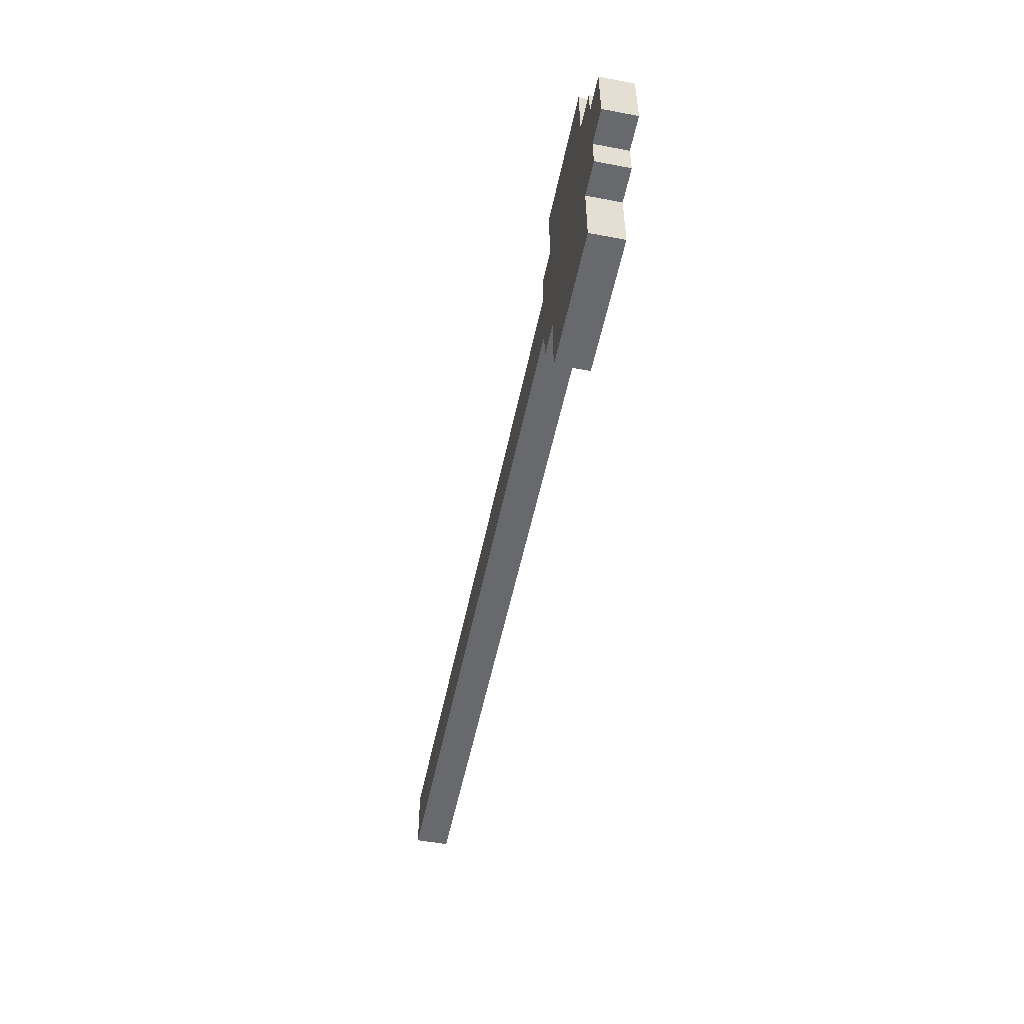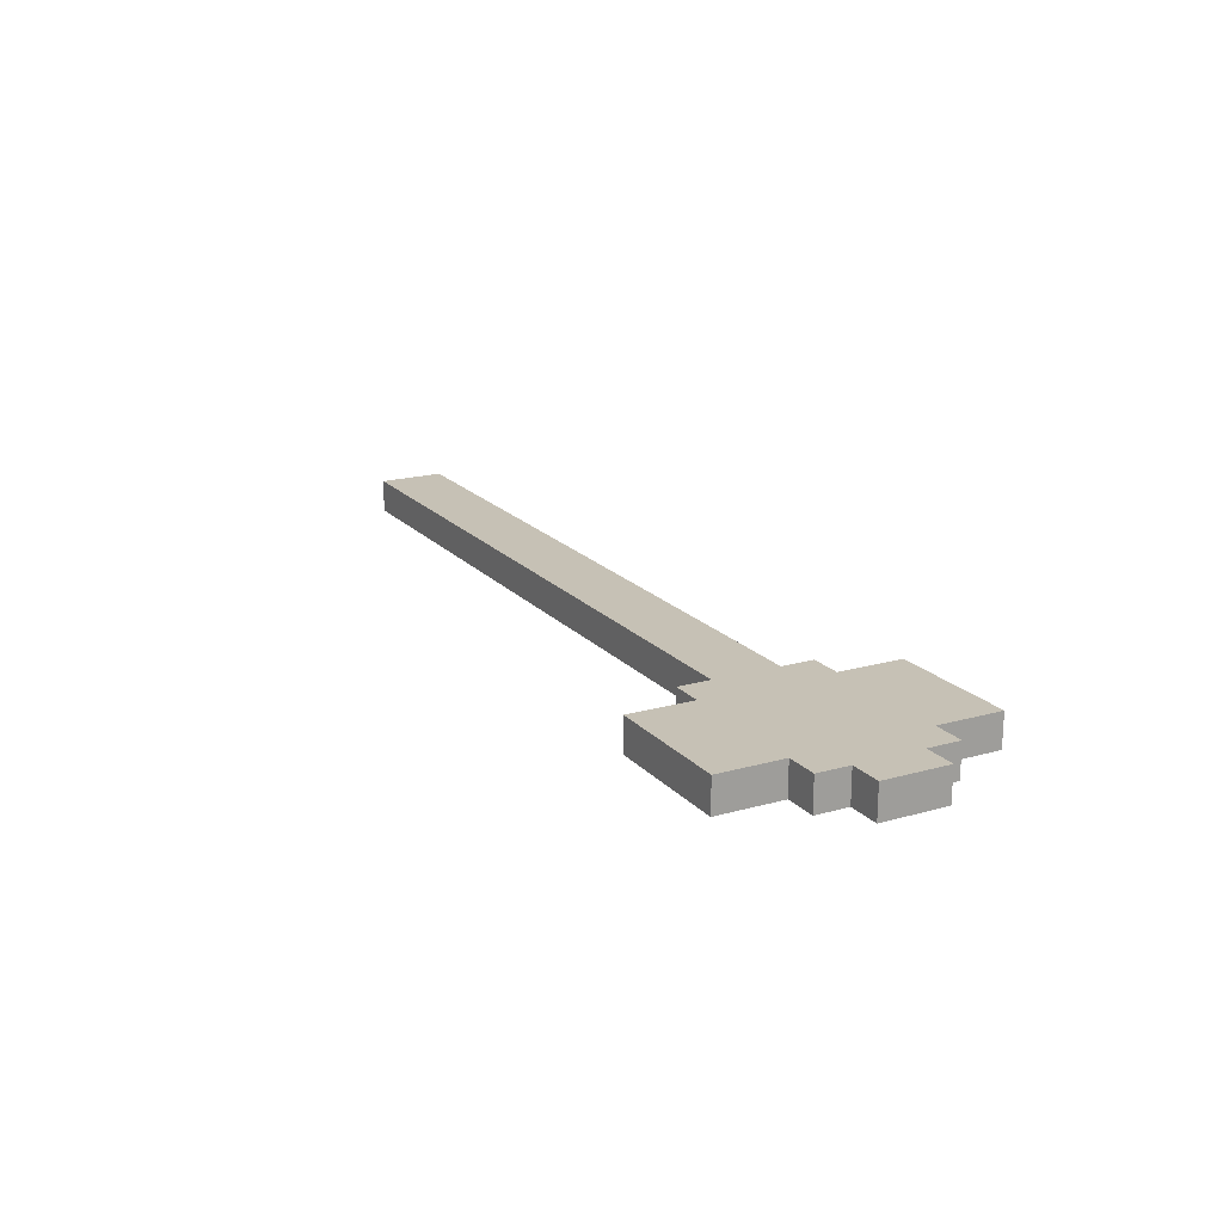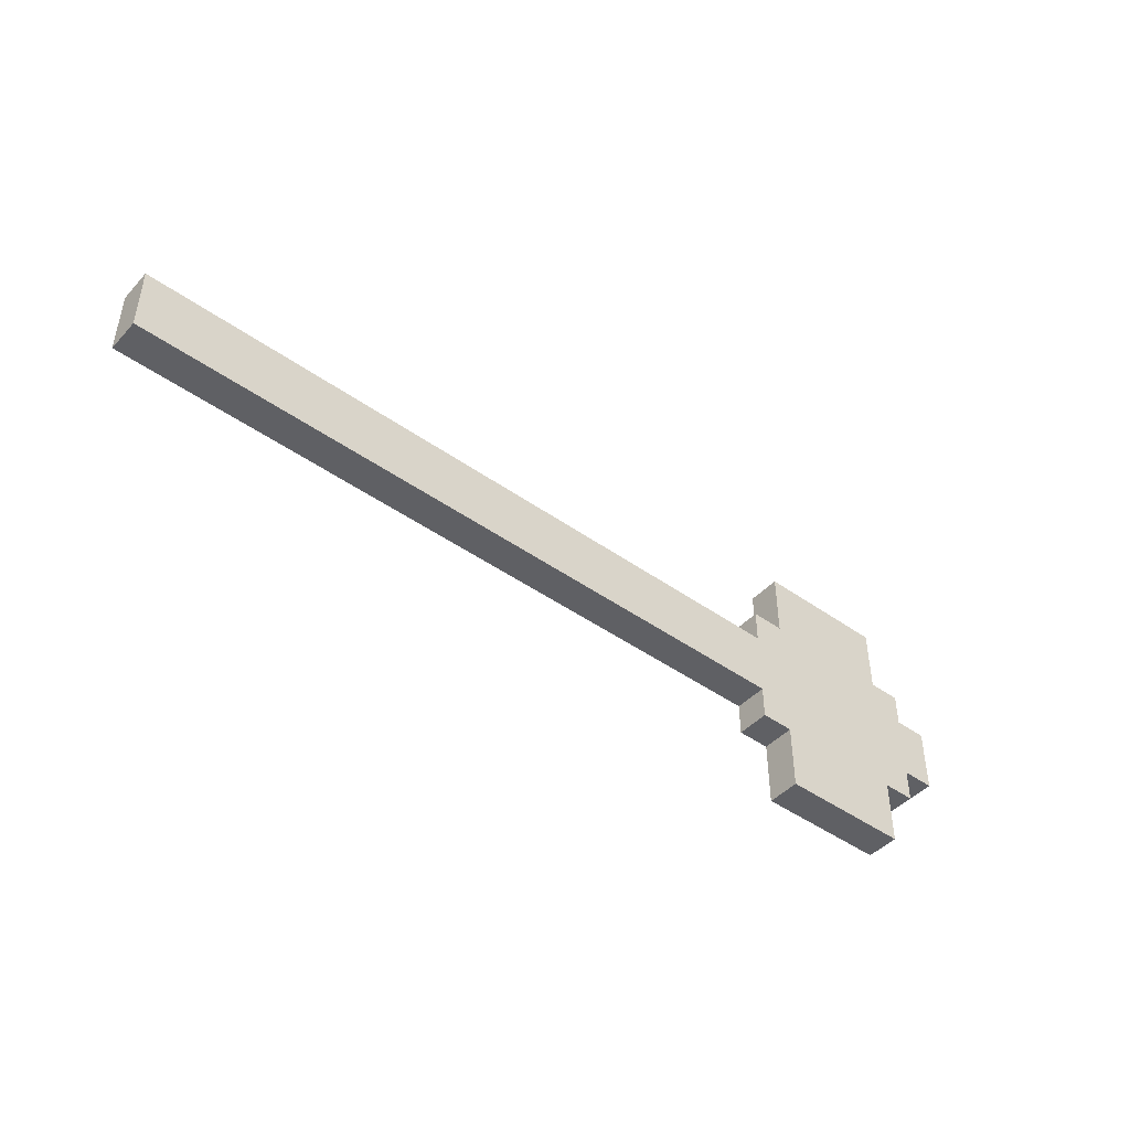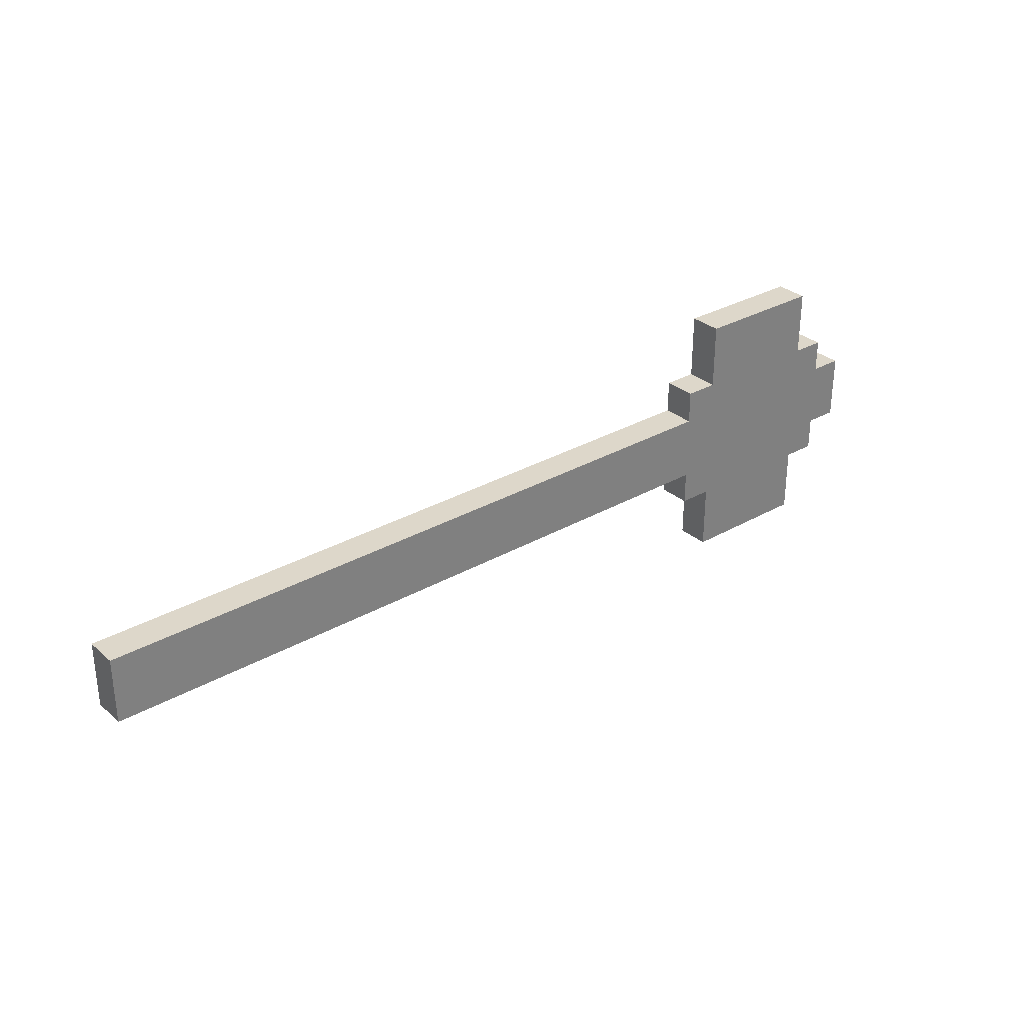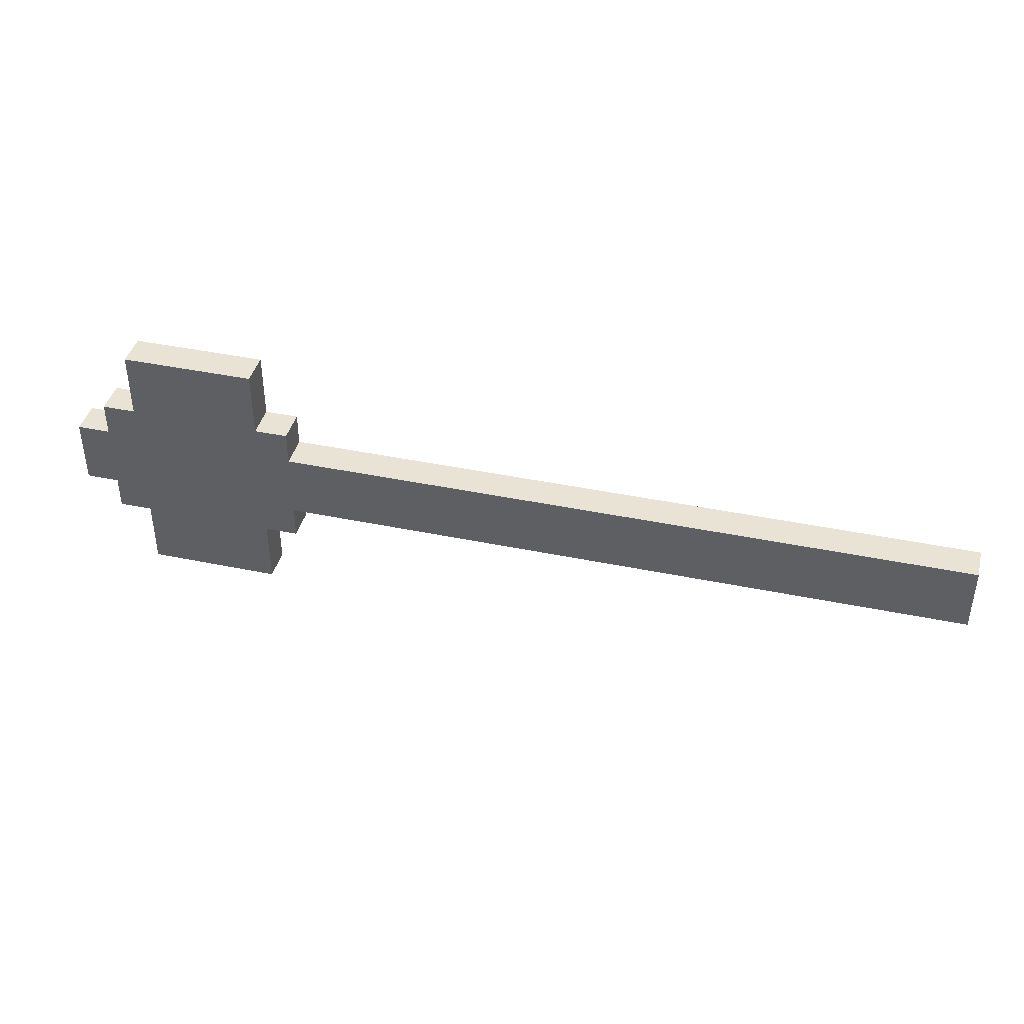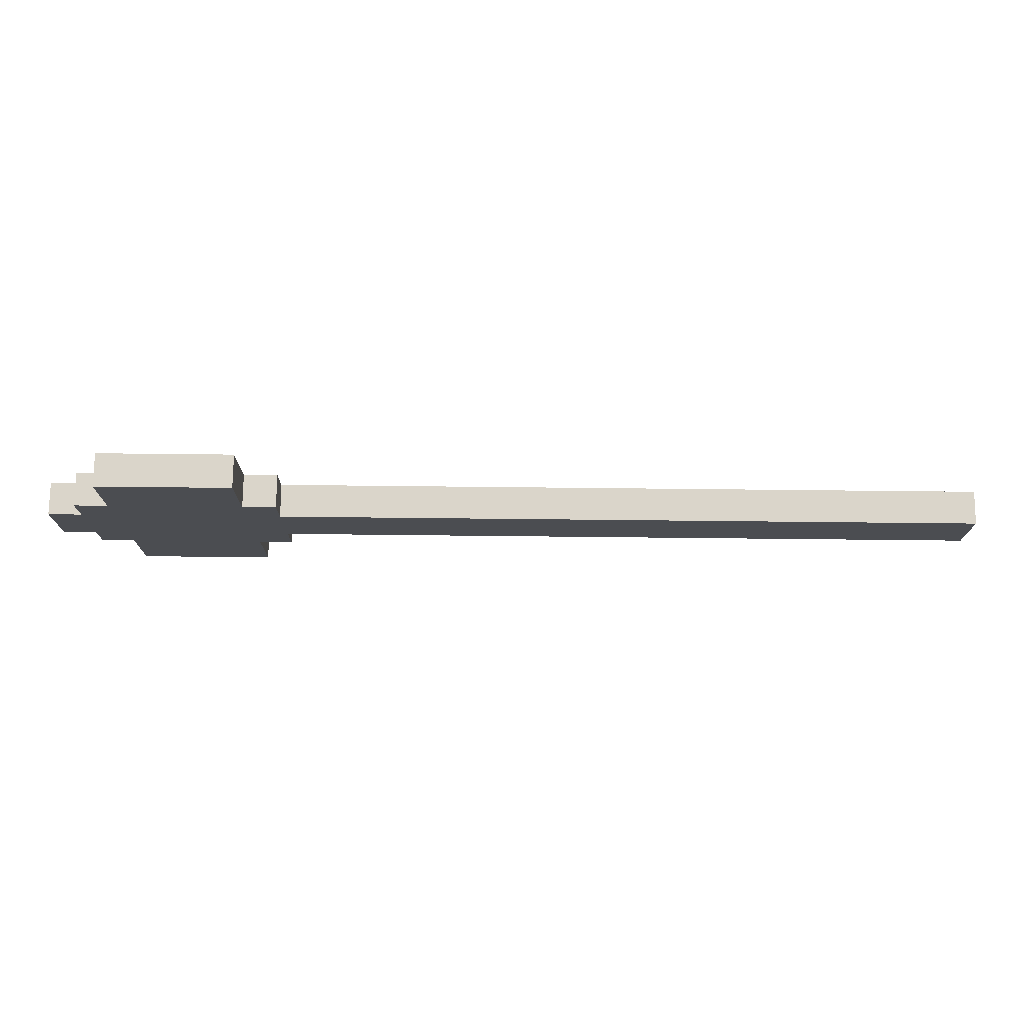
<metadata>
{"format":"obj","ext":"obj","renderer":"f3d","projection":"perspective","resolution":1024,"background":"white","views":[{"elev":-52.7,"azim":78.5,"up":"+Z"},{"elev":18.8,"azim":61.7,"up":"+Y"},{"elev":-45.1,"azim":-39.5,"up":"+Z"},{"elev":30.9,"azim":-39.3,"up":"+Z"},{"elev":41.1,"azim":-165.8,"up":"+Z"},{"elev":74.2,"azim":-179.4,"up":"+Z"}]}
</metadata>
<code>
v -15 0 1
v -15 0 -1
v -15 1 1
v -15 1 -1
v 6 0 2
v 6 0 1
v 6 0 -1
v 6 0 -2
v 6 1 2
v 6 1 1
v 6 1 -1
v 6 1 -2
v 7 0 4
v 7 0 2
v 7 0 -2
v 7 0 -4
v 7 1 4
v 7 1 2
v 7 1 -2
v 7 1 -4
v 11 0 4
v 11 0 2
v 11 0 -2
v 11 0 -4
v 11 1 4
v 11 1 2
v 11 1 -2
v 11 1 -4
v 12 0 2
v 12 0 1
v 12 0 -1
v 12 0 -2
v 12 1 2
v 12 1 1
v 12 1 -1
v 12 1 -2
v 13 0 1
v 13 0 -1
v 13 1 1
v 13 1 -1
v 7 0 4
v 7 1 4
v 11 0 4
v 11 1 4
v 6 0 2
v 6 1 2
v 7 0 2
v 7 1 2
v 11 0 2
v 11 1 2
v 12 0 2
v 12 1 2
v -15 0 1
v -15 1 1
v 6 0 1
v 6 1 1
v 12 0 1
v 12 1 1
v 13 0 1
v 13 1 1
v -15 0 -1
v -15 1 -1
v 6 0 -1
v 6 1 -1
v 12 0 -1
v 12 1 -1
v 13 0 -1
v 13 1 -1
v 6 0 -2
v 6 1 -2
v 7 0 -2
v 7 1 -2
v 11 0 -2
v 11 1 -2
v 12 0 -2
v 12 1 -2
v 7 0 -4
v 7 1 -4
v 11 0 -4
v 11 1 -4
v 7 0 4
v 11 0 4
v 6 0 2
v 7 0 2
v 11 0 2
v 12 0 2
v -15 0 1
v 6 0 1
v 12 0 1
v 13 0 1
v -15 0 -1
v 6 0 -1
v 12 0 -1
v 13 0 -1
v 6 0 -2
v 7 0 -2
v 11 0 -2
v 12 0 -2
v 7 0 -4
v 11 0 -4
v 7 1 4
v 11 1 4
v 6 1 2
v 7 1 2
v 11 1 2
v 12 1 2
v -15 1 1
v 6 1 1
v 12 1 1
v 13 1 1
v -15 1 -1
v 6 1 -1
v 12 1 -1
v 13 1 -1
v 6 1 -2
v 7 1 -2
v 11 1 -2
v 12 1 -2
v 7 1 -4
v 11 1 -4
f 3 2 1
f 4 2 3
f 9 6 5
f 10 6 9
f 11 8 7
f 12 8 11
f 17 14 13
f 18 14 17
f 19 16 15
f 20 16 19
f 21 22 25
f 25 22 26
f 23 24 27
f 27 24 28
f 29 30 33
f 33 30 34
f 31 32 35
f 35 32 36
f 37 38 39
f 39 38 40
f 43 42 41
f 44 42 43
f 47 46 45
f 48 46 47
f 51 50 49
f 52 50 51
f 55 54 53
f 56 54 55
f 59 58 57
f 60 58 59
f 61 62 63
f 63 62 64
f 65 66 67
f 67 66 68
f 69 70 71
f 71 70 72
f 73 74 75
f 75 74 76
f 77 78 79
f 79 78 80
f 84 82 81
f 85 82 84
f 88 84 83
f 88 86 85
f 88 85 84
f 89 86 88
f 91 88 87
f 91 90 89
f 91 89 88
f 92 90 91
f 93 90 92
f 94 90 93
f 95 93 92
f 96 93 95
f 97 93 96
f 98 93 97
f 99 97 96
f 100 97 99
f 101 102 104
f 104 102 105
f 103 104 108
f 105 106 108
f 104 105 108
f 108 106 109
f 107 108 111
f 109 110 111
f 108 109 111
f 111 110 112
f 112 110 113
f 113 110 114
f 112 113 115
f 115 113 116
f 116 113 117
f 117 113 118
f 116 117 119
f 119 117 120

</code>
